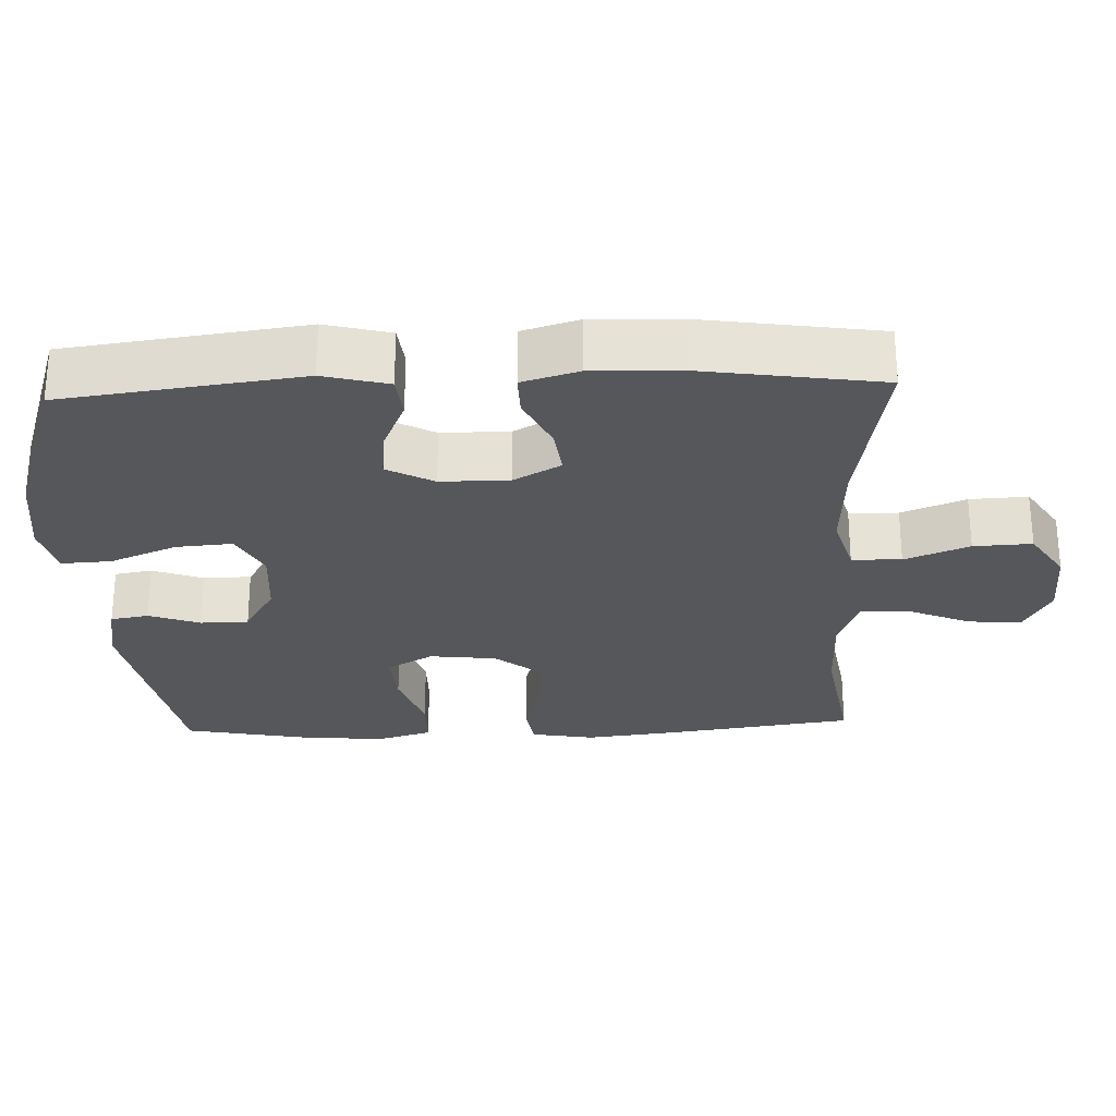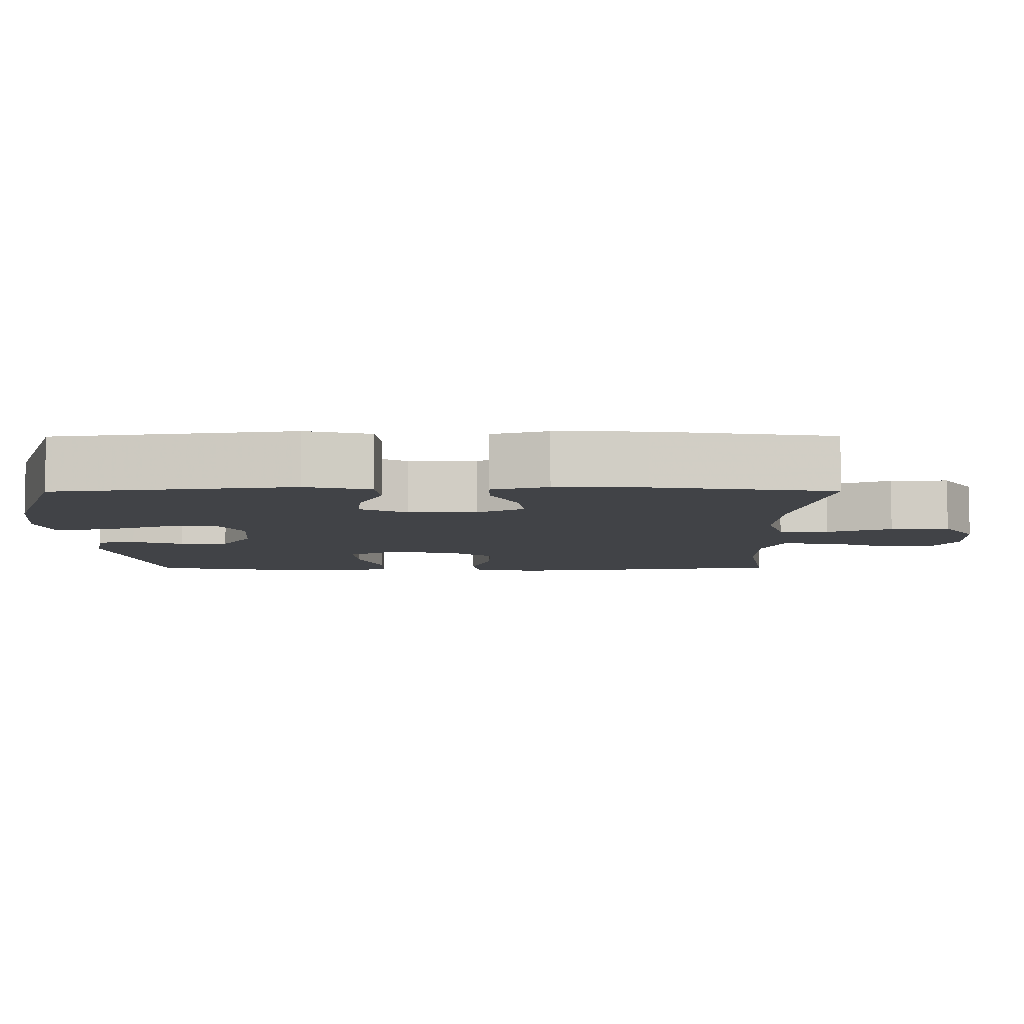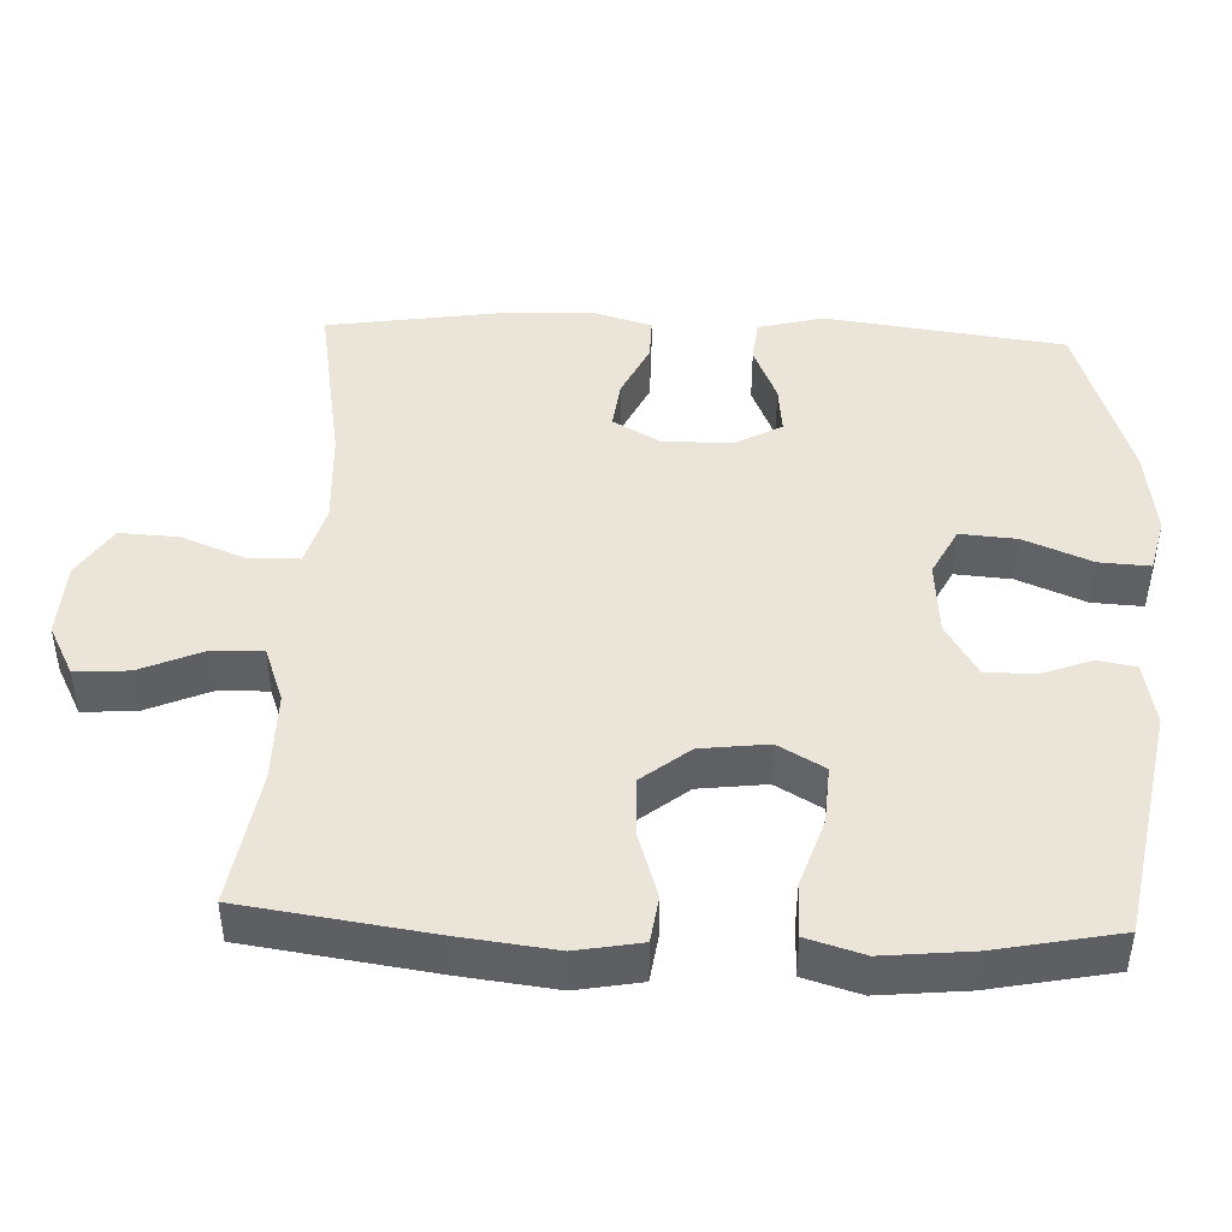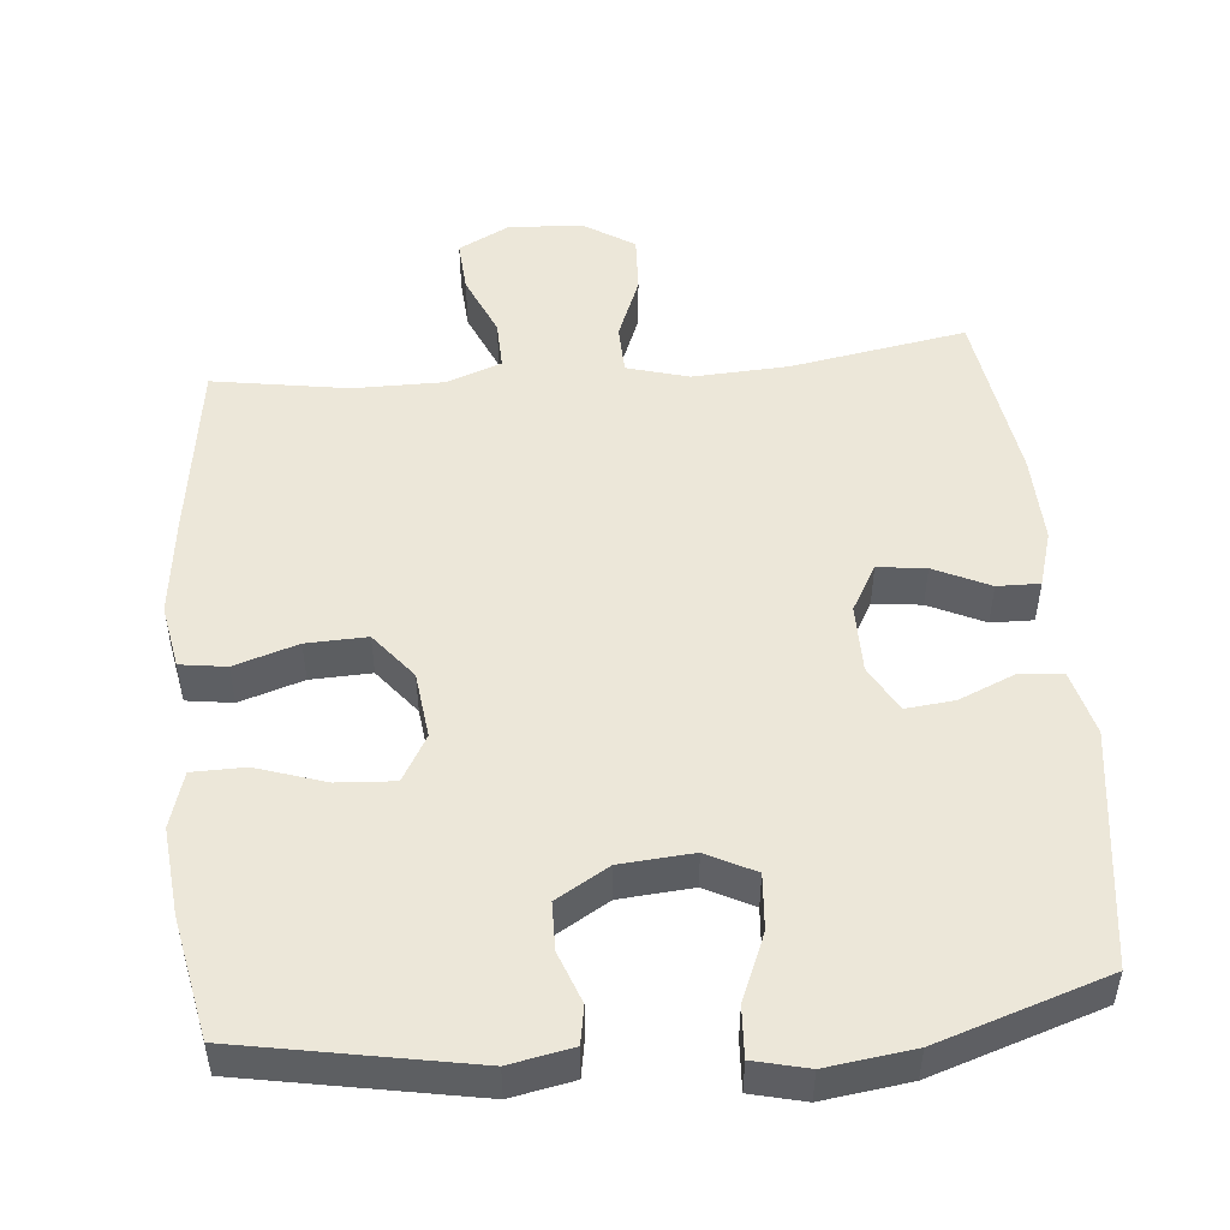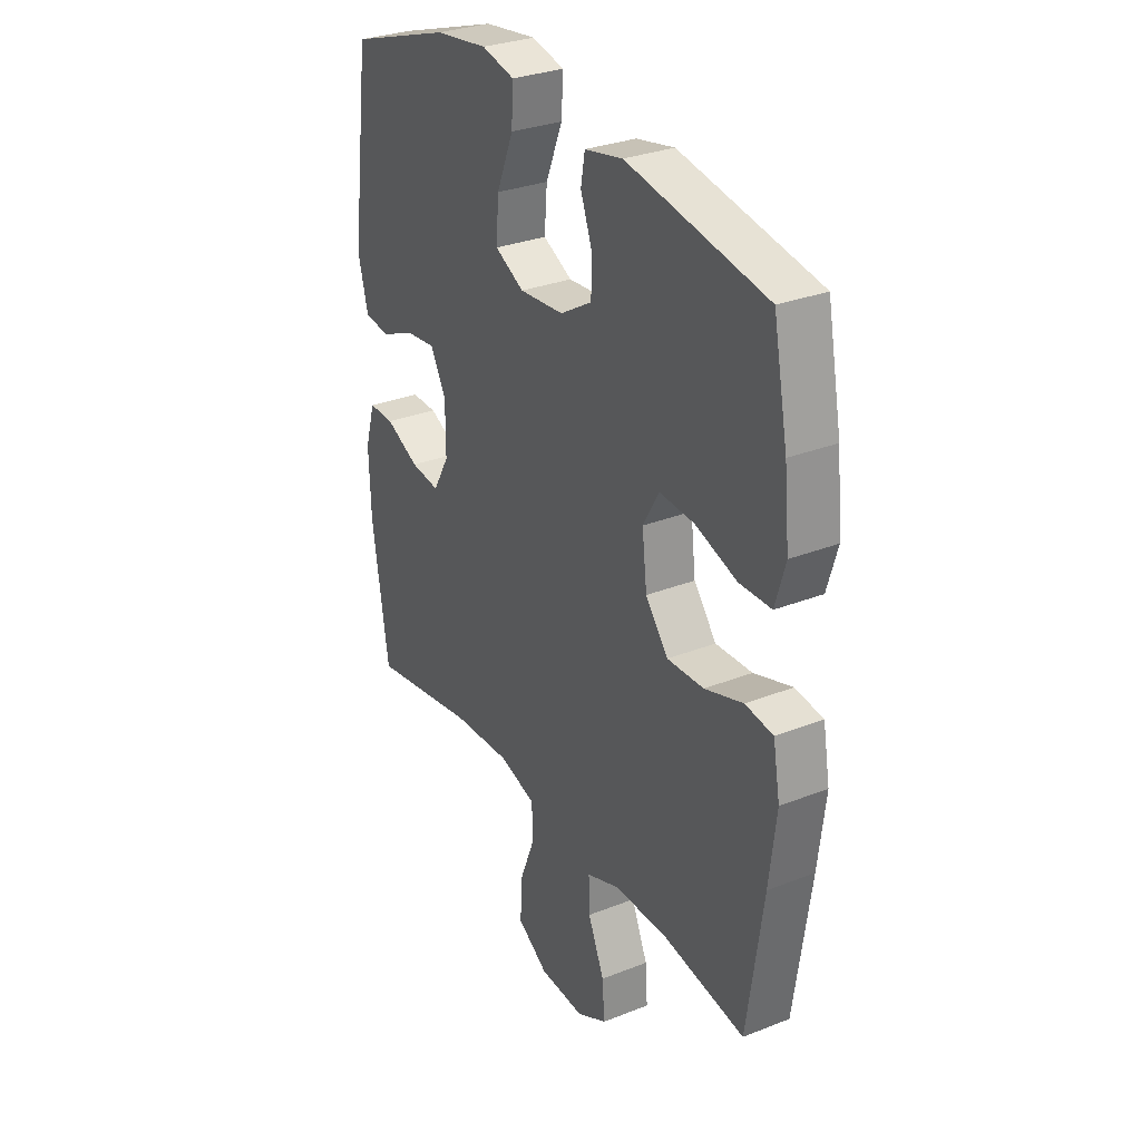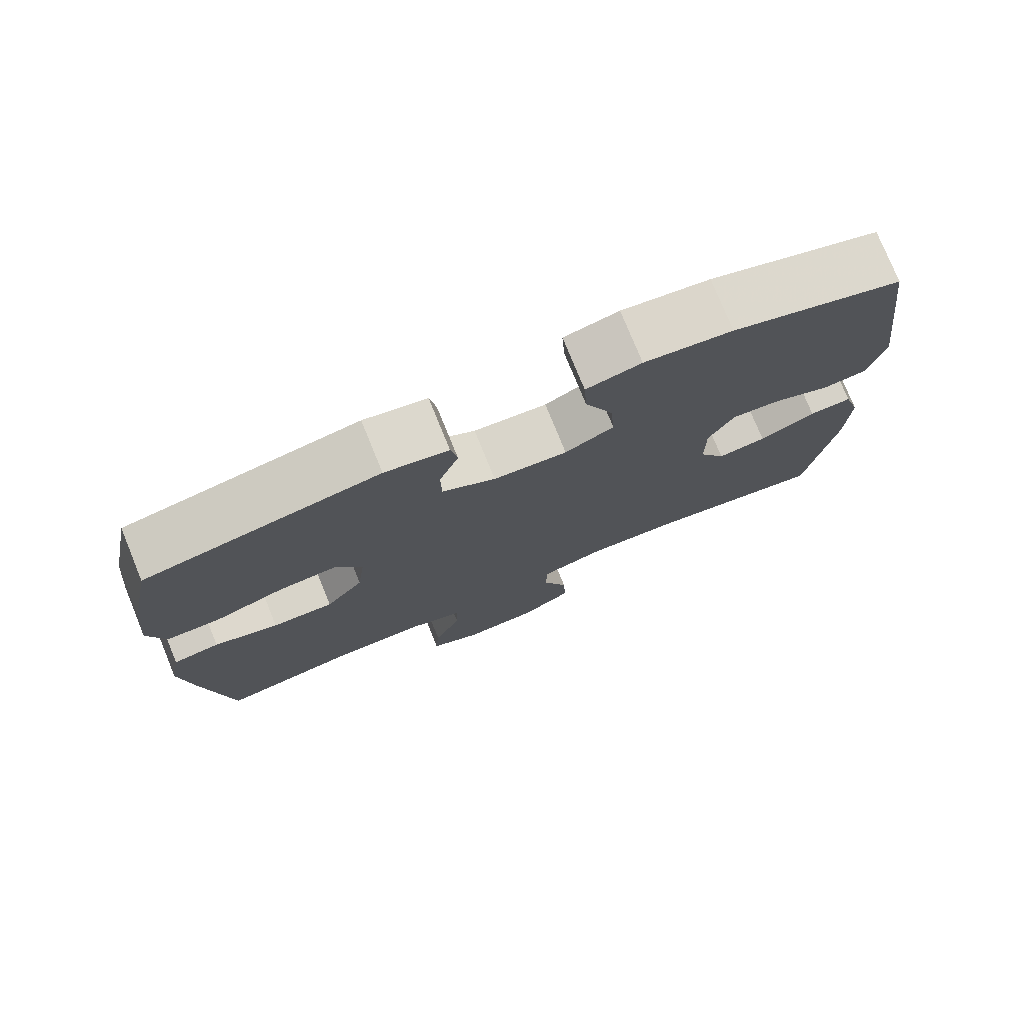
<metadata>
{"format":"obj","ext":"obj","renderer":"f3d","projection":"perspective","resolution":1024,"background":"white","views":[{"elev":-26.8,"azim":92.3,"up":"+Y"},{"elev":-6.9,"azim":90.3,"up":"+Y"},{"elev":45.0,"azim":-87.6,"up":"+Y"},{"elev":50.1,"azim":-5.2,"up":"+Y"},{"elev":30.2,"azim":-119.8,"up":"+Z"},{"elev":77.0,"azim":-22.2,"up":"+Z"}]}
</metadata>
<code>
v 0.5 0.07 -0.5
v 0.259 0.07 -0.458
v 0.128 0.07 -0.451
v 0.044 0.07 -0.475
v 0.042 0.07 -0.543
v 0.077 0.07 -0.631
v 0.081 0.07 -0.711
v 0.011 0.07 -0.756
v -0.091 0.07 -0.761
v -0.16 0.07 -0.725
v -0.155 0.07 -0.652
v -0.118 0.07 -0.566
v -0.116 0.07 -0.498
v -0.192 0.07 -0.47
v -0.315 0.07 -0.47
v -0.5 0.07 -0.5
v -0.536 0.07 -0.247
v -0.552 0.07 -0.114
v -0.536 0.07 -0.026
v -0.473 0.07 -0.017
v -0.386 0.07 -0.045
v -0.303 0.07 -0.048
v -0.252 0.07 0.016
v -0.241 0.07 0.108
v -0.277 0.07 0.171
v -0.356 0.07 0.166
v -0.45 0.07 0.135
v -0.522 0.07 0.136
v -0.545 0.07 0.213
v -0.533 0.07 0.333
v -0.5 0.07 0.5
v -0.185 0.07 0.558
v -0.099 0.07 0.541
v -0.09 0.07 0.489
v -0.116 0.07 0.419
v -0.115 0.07 0.353
v -0.043 0.07 0.31
v 0.057 0.07 0.302
v 0.123 0.07 0.336
v 0.117 0.07 0.413
v 0.079 0.07 0.505
v 0.075 0.07 0.574
v 0.149 0.07 0.592
v 0.268 0.07 0.576
v 0.5 0.07 0.5
v 0.543 0.07 0.174
v 0.52 0.07 0.085
v 0.461 0.07 0.079
v 0.384 0.07 0.112
v 0.317 0.07 0.119
v 0.282 0.07 0.055
v 0.282 0.07 -0.039
v 0.318 0.07 -0.103
v 0.384 0.07 -0.095
v 0.46 0.07 -0.059
v 0.518 0.07 -0.058
v 0.541 0.07 -0.135
v 0.537 0.07 -0.257
v 0.5 0 -0.5
v 0.259 0 -0.458
v 0.128 0 -0.451
v 0.044 0 -0.475
v 0.042 0 -0.543
v 0.077 0 -0.631
v 0.081 0 -0.711
v 0.011 0 -0.756
v -0.091 0 -0.761
v -0.16 0 -0.725
v -0.155 0 -0.652
v -0.118 0 -0.566
v -0.116 0 -0.498
v -0.192 0 -0.47
v -0.315 0 -0.47
v -0.5 0 -0.5
v -0.536 0 -0.247
v -0.552 0 -0.114
v -0.536 0 -0.026
v -0.473 0 -0.017
v -0.386 0 -0.045
v -0.303 0 -0.048
v -0.252 0 0.016
v -0.241 0 0.108
v -0.277 0 0.171
v -0.356 0 0.166
v -0.45 0 0.135
v -0.522 0 0.136
v -0.545 0 0.213
v -0.533 0 0.333
v -0.5 0 0.5
v -0.185 0 0.558
v -0.099 0 0.541
v -0.09 0 0.489
v -0.116 0 0.419
v -0.115 0 0.353
v -0.043 0 0.31
v 0.057 0 0.302
v 0.123 0 0.336
v 0.117 0 0.413
v 0.079 0 0.505
v 0.075 0 0.574
v 0.149 0 0.592
v 0.268 0 0.576
v 0.5 0 0.5
v 0.543 0 0.174
v 0.52 0 0.085
v 0.461 0 0.079
v 0.384 0 0.112
v 0.317 0 0.119
v 0.282 0 0.055
v 0.282 0 -0.039
v 0.318 0 -0.103
v 0.384 0 -0.095
v 0.46 0 -0.059
v 0.518 0 -0.058
v 0.541 0 -0.135
v 0.537 0 -0.257
f 57 58 1 2
f 54 55 56 57
f 53 54 57 2
f 52 53 2 3
f 51 52 3 4
f 46 47 48 49
f 46 49 50
f 45 46 50
f 44 45 50 51
f 40 41 42 43
f 39 40 43 44
f 32 33 34 35
f 32 35 36
f 31 32 36
f 30 31 36 37
f 26 27 28 29
f 25 26 29 30
f 18 19 20 21
f 18 21 22
f 15 16 17 18
f 14 15 18 22
f 13 14 22 23
f 9 10 11 12
f 9 12 13
f 8 9 13
f 5 6 7 8
f 4 5 8 13
f 39 44 51 4
f 25 30 37 38
f 24 25 38
f 23 24 38 39
f 4 13 23 39
f 60 59 116 115
f 115 114 113 112
f 60 115 112 111
f 61 60 111 110
f 62 61 110 109
f 107 106 105 104
f 108 107 104
f 108 104 103
f 109 108 103 102
f 101 100 99 98
f 102 101 98 97
f 93 92 91 90
f 94 93 90
f 94 90 89
f 95 94 89 88
f 87 86 85 84
f 88 87 84 83
f 79 78 77 76
f 80 79 76
f 76 75 74 73
f 80 76 73 72
f 81 80 72 71
f 70 69 68 67
f 71 70 67
f 71 67 66
f 66 65 64 63
f 71 66 63 62
f 62 109 102 97
f 96 95 88 83
f 96 83 82
f 97 96 82 81
f 97 81 71 62
f 1 59 60 2
f 2 60 61 3
f 3 61 62 4
f 4 62 63 5
f 5 63 64 6
f 6 64 65 7
f 7 65 66 8
f 8 66 67 9
f 9 67 68 10
f 10 68 69 11
f 11 69 70 12
f 12 70 71 13
f 13 71 72 14
f 14 72 73 15
f 15 73 74 16
f 16 74 75 17
f 17 75 76 18
f 18 76 77 19
f 19 77 78 20
f 20 78 79 21
f 21 79 80 22
f 22 80 81 23
f 23 81 82 24
f 24 82 83 25
f 25 83 84 26
f 26 84 85 27
f 27 85 86 28
f 28 86 87 29
f 29 87 88 30
f 30 88 89 31
f 31 89 90 32
f 32 90 91 33
f 33 91 92 34
f 34 92 93 35
f 35 93 94 36
f 36 94 95 37
f 37 95 96 38
f 38 96 97 39
f 39 97 98 40
f 40 98 99 41
f 41 99 100 42
f 42 100 101 43
f 43 101 102 44
f 44 102 103 45
f 45 103 104 46
f 46 104 105 47
f 47 105 106 48
f 48 106 107 49
f 49 107 108 50
f 50 108 109 51
f 51 109 110 52
f 52 110 111 53
f 53 111 112 54
f 54 112 113 55
f 55 113 114 56
f 56 114 115 57
f 57 115 116 58
f 58 116 59 1

</code>
